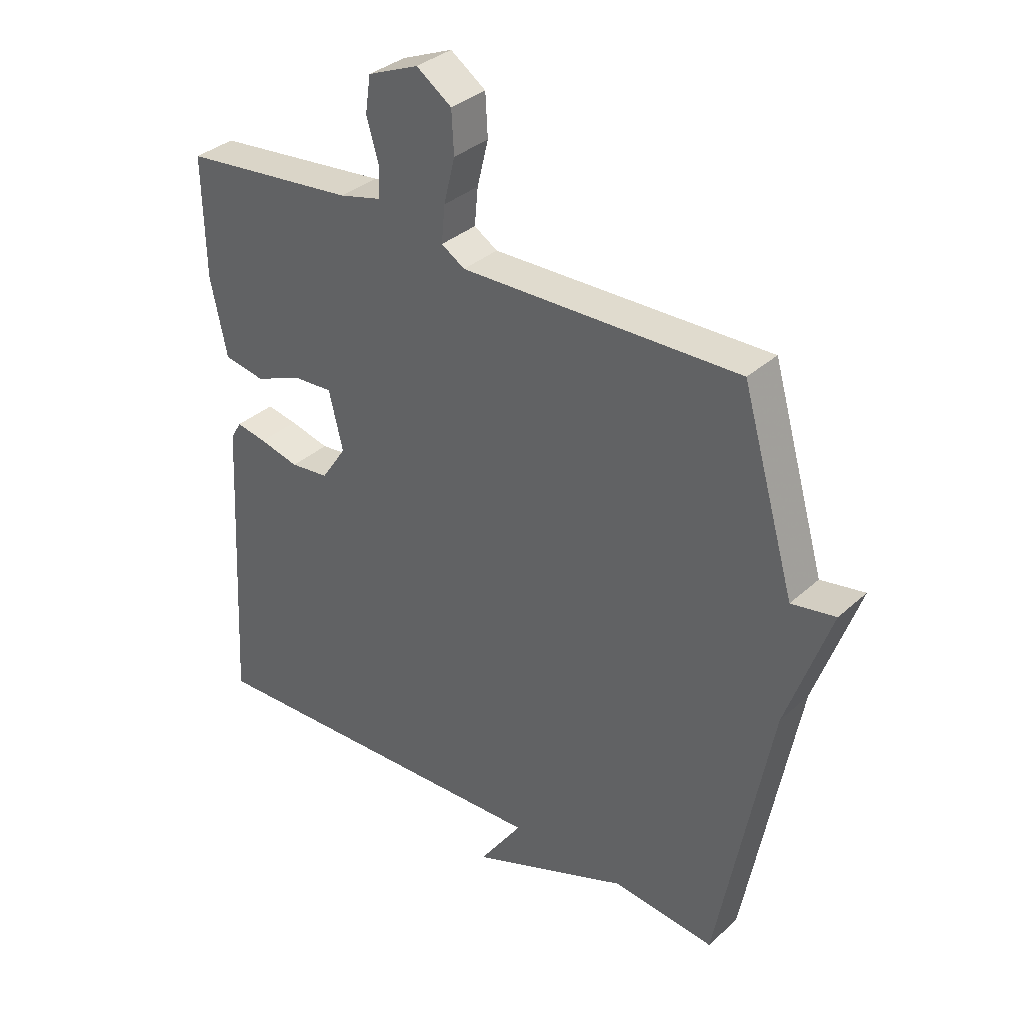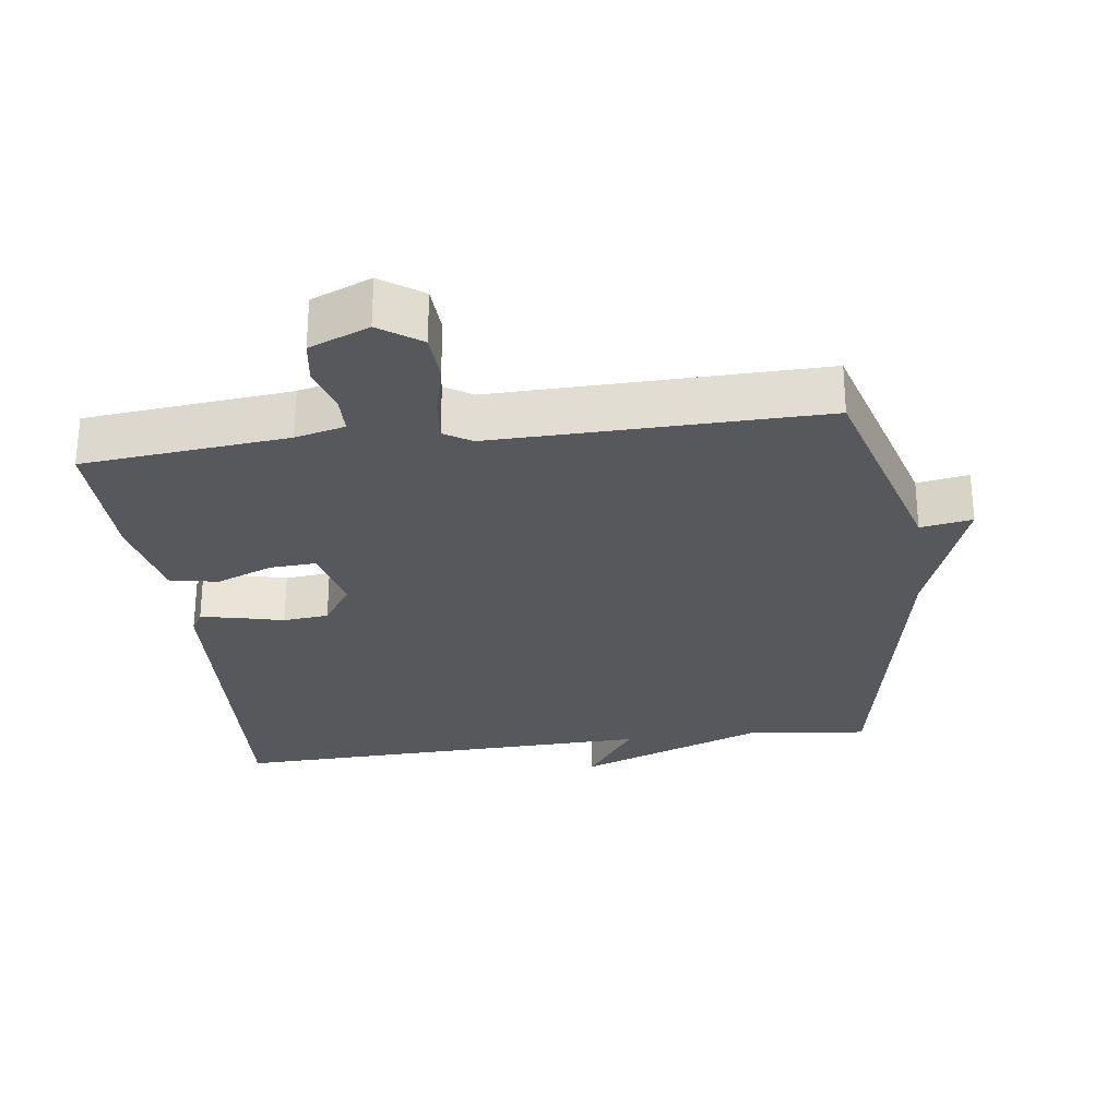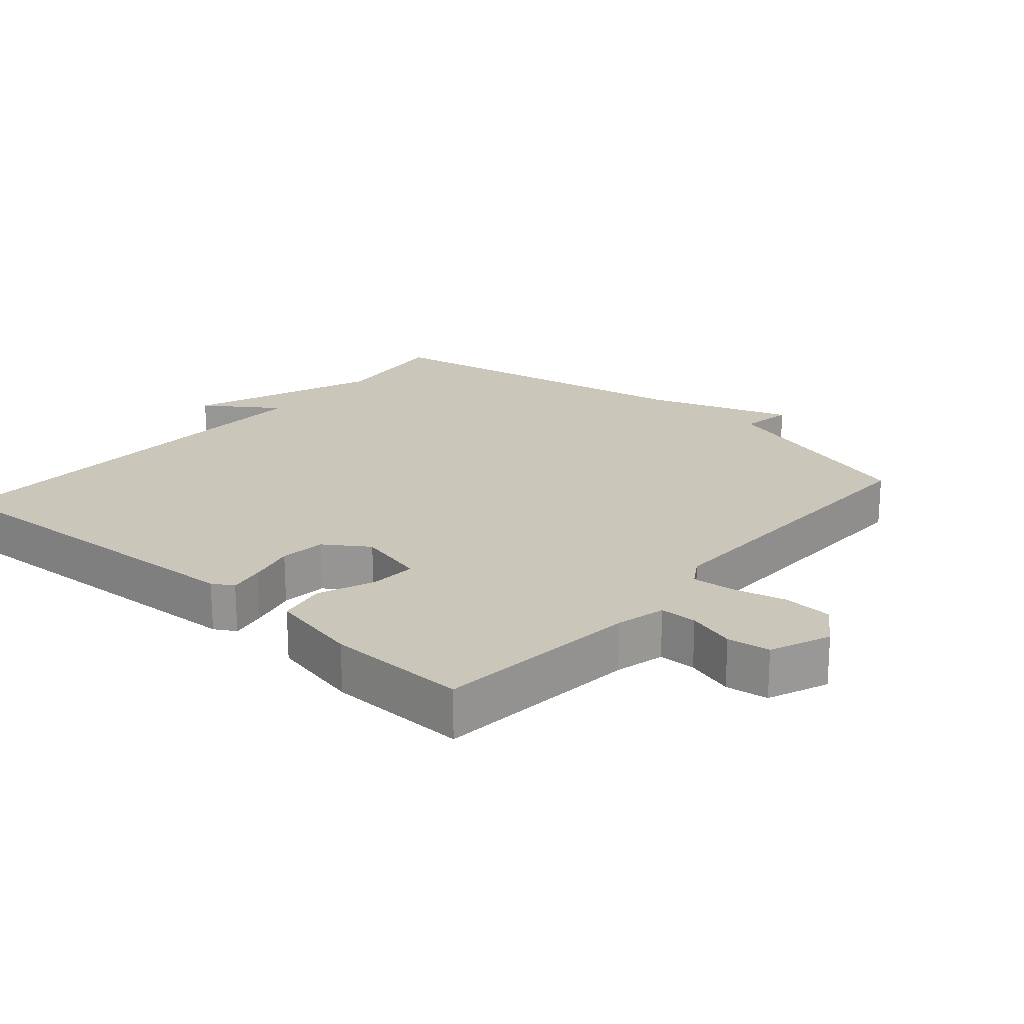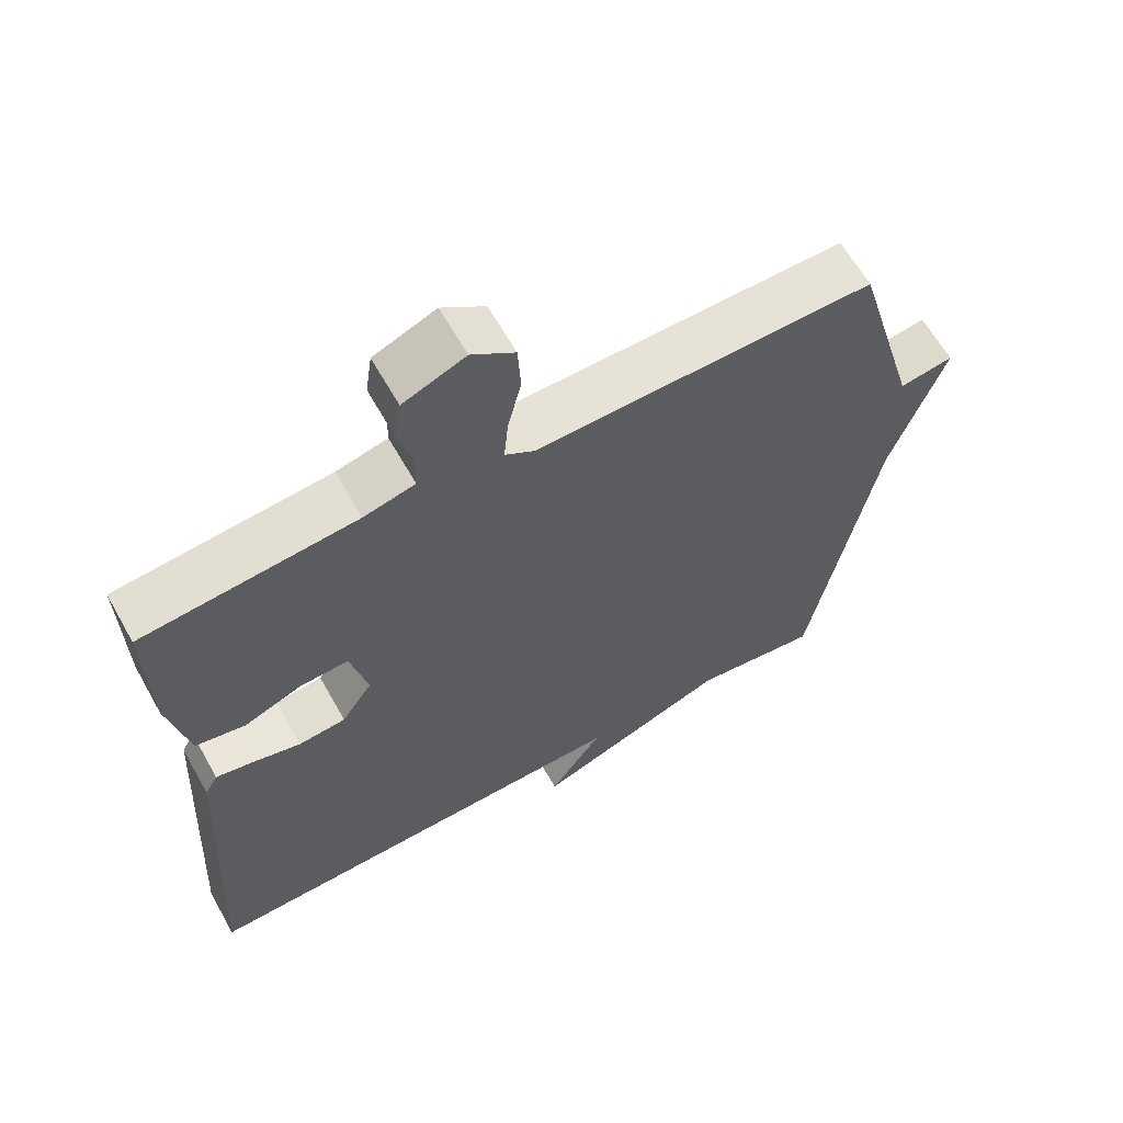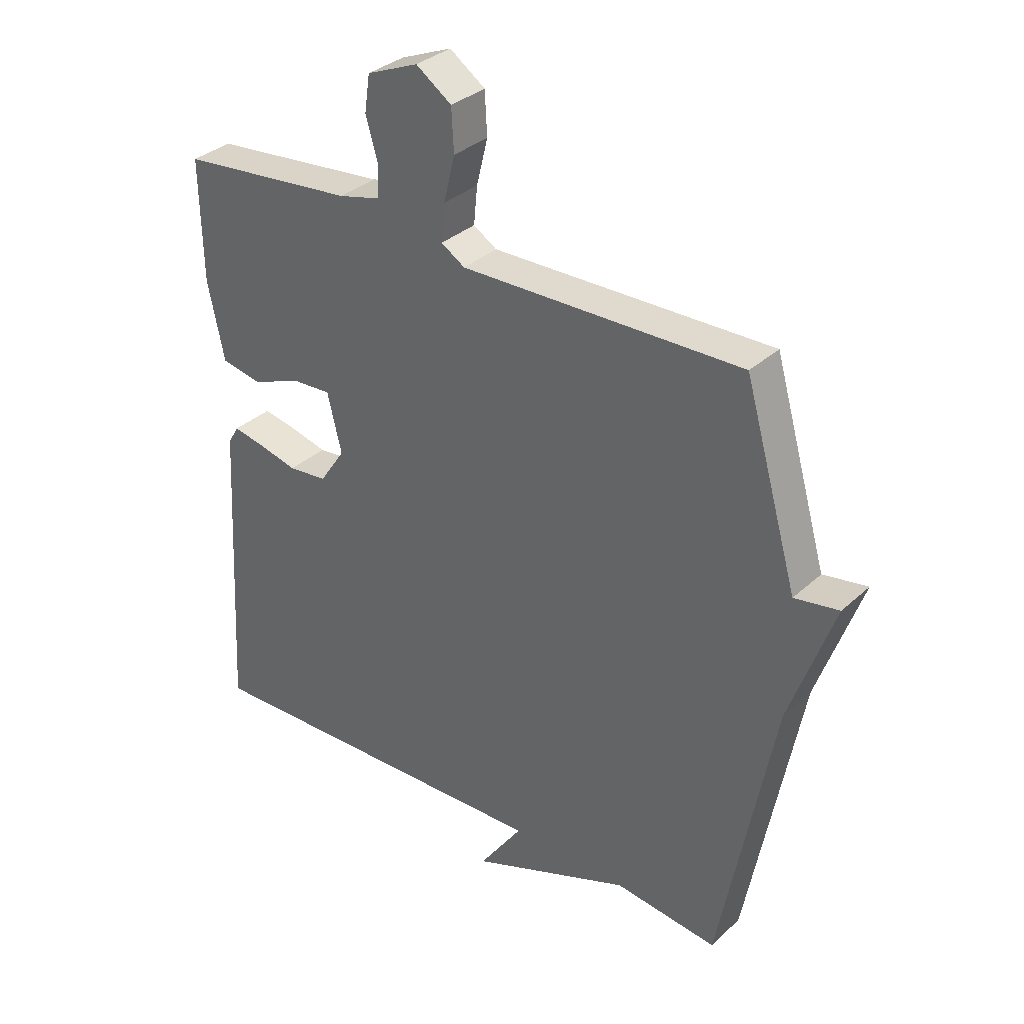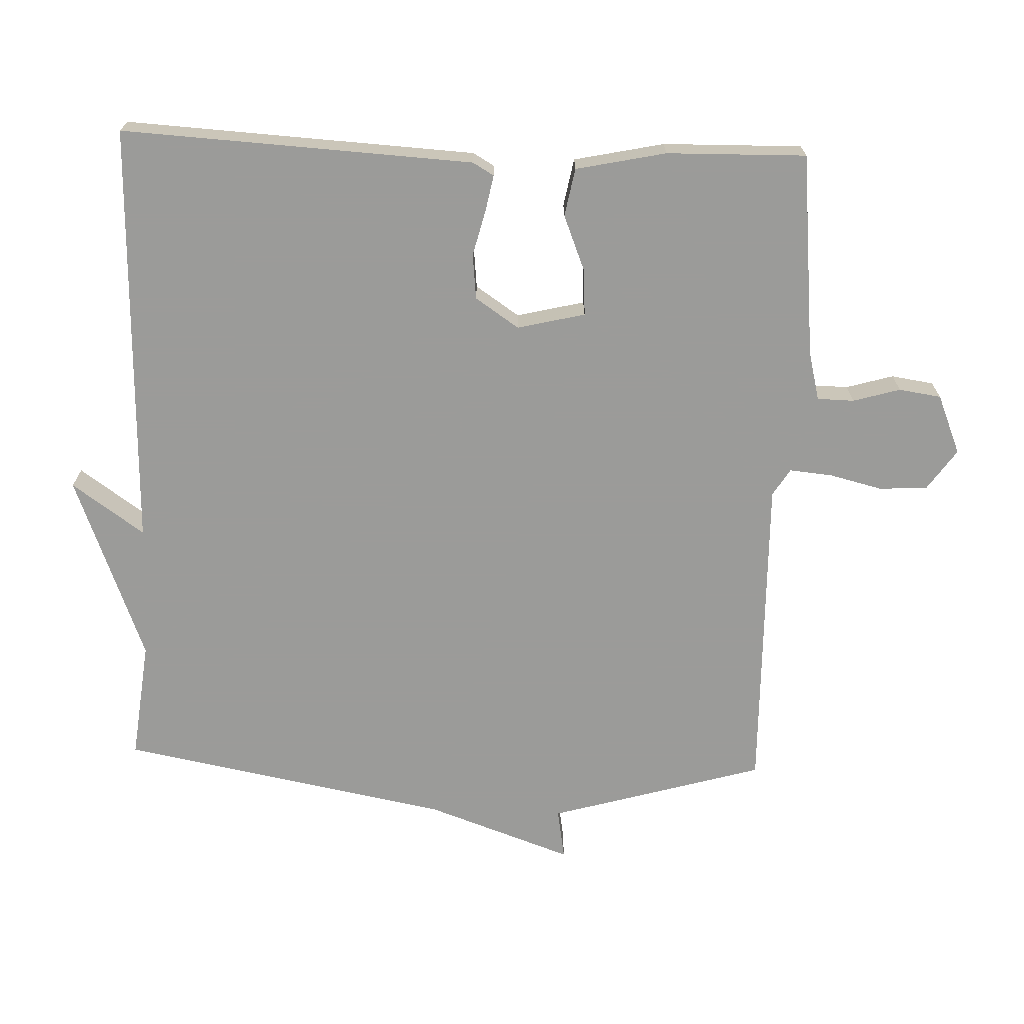
<metadata>
{"format":"obj","ext":"obj","renderer":"f3d","projection":"perspective","resolution":1024,"background":"white","views":[{"elev":34.3,"azim":39.8,"up":"+Z"},{"elev":-27.9,"azim":7.4,"up":"+Y"},{"elev":21.2,"azim":-49.0,"up":"+Y"},{"elev":62.6,"azim":-29.3,"up":"+Z"},{"elev":33.5,"azim":39.1,"up":"+Z"},{"elev":-69.6,"azim":-92.1,"up":"+Y"}]}
</metadata>
<code>
v 0.5 0.07 0.5
v 0.591 0.07 0.185
v 0.666 0.07 0.198
v 0.591 0.07 -0.015
v 0.5 0.07 -0.5
v 0.325 0.07 -0.48
v 0.051 0.07 -0.586
v 0.125 0.07 -0.48
v -0.5 0.07 -0.5
v -0.472 0.07 0.014
v -0.454 0.07 0.045
v -0.402 0.07 0.035
v -0.334 0.07 0.018
v -0.268 0.07 0.025
v -0.225 0.07 0.089
v -0.249 0.07 0.188
v -0.316 0.07 0.184
v -0.398 0.07 0.151
v -0.468 0.07 0.164
v -0.496 0.07 0.296
v -0.5 0.07 0.5
v -0.202 0.07 0.53
v -0.13 0.07 0.548
v -0.129 0.07 0.602
v -0.149 0.07 0.671
v -0.14 0.07 0.733
v -0.053 0.07 0.769
v 0.007 0.07 0.727
v 0.011 0.07 0.656
v -0.008 0.07 0.579
v -0.014 0.07 0.516
v 0.026 0.07 0.491
v 0.5 0 0.5
v 0.591 0 0.185
v 0.666 0 0.198
v 0.591 0 -0.015
v 0.5 0 -0.5
v 0.325 0 -0.48
v 0.051 0 -0.586
v 0.125 0 -0.48
v -0.5 0 -0.5
v -0.472 0 0.014
v -0.454 0 0.045
v -0.402 0 0.035
v -0.334 0 0.018
v -0.268 0 0.025
v -0.225 0 0.089
v -0.249 0 0.188
v -0.316 0 0.184
v -0.398 0 0.151
v -0.468 0 0.164
v -0.496 0 0.296
v -0.5 0 0.5
v -0.202 0 0.53
v -0.13 0 0.548
v -0.129 0 0.602
v -0.149 0 0.671
v -0.14 0 0.733
v -0.053 0 0.769
v 0.007 0 0.727
v 0.011 0 0.656
v -0.008 0 0.579
v -0.014 0 0.516
v 0.026 0 0.491
f 28 29 30
f 27 28 30
f 26 27 30
f 25 26 30
f 24 25 30
f 23 24 30 31
f 22 23 31 32
f 21 22 32
f 20 21 32
f 19 20 32
f 18 19 32
f 17 18 32
f 11 12 13
f 10 11 13
f 9 10 13
f 8 9 13
f 8 13 14
f 6 7 8
f 6 8 14 15
f 6 15 16
f 5 6 16
f 4 5 16
f 32 1 2
f 16 17 32
f 16 32 2
f 4 16 2
f 2 3 4
f 62 61 60
f 62 60 59
f 62 59 58
f 62 58 57
f 62 57 56
f 63 62 56 55
f 64 63 55 54
f 64 54 53
f 64 53 52
f 64 52 51
f 64 51 50
f 64 50 49
f 45 44 43
f 45 43 42
f 45 42 41
f 45 41 40
f 46 45 40
f 40 39 38
f 47 46 40 38
f 48 47 38
f 48 38 37
f 48 37 36
f 34 33 64
f 64 49 48
f 34 64 48
f 34 48 36
f 36 35 34
f 1 33 34 2
f 2 34 35 3
f 3 35 36 4
f 4 36 37 5
f 5 37 38 6
f 6 38 39 7
f 7 39 40 8
f 8 40 41 9
f 9 41 42 10
f 10 42 43 11
f 11 43 44 12
f 12 44 45 13
f 13 45 46 14
f 14 46 47 15
f 15 47 48 16
f 16 48 49 17
f 17 49 50 18
f 18 50 51 19
f 19 51 52 20
f 20 52 53 21
f 21 53 54 22
f 22 54 55 23
f 23 55 56 24
f 24 56 57 25
f 25 57 58 26
f 26 58 59 27
f 27 59 60 28
f 28 60 61 29
f 29 61 62 30
f 30 62 63 31
f 31 63 64 32
f 32 64 33 1

</code>
